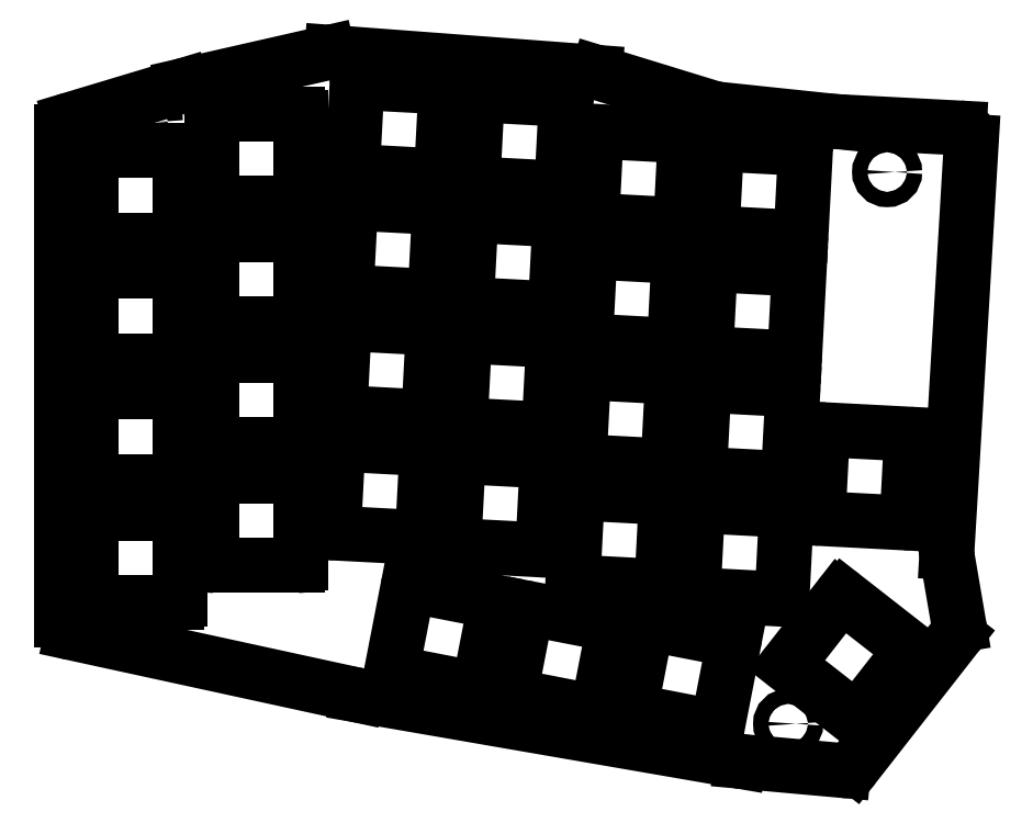
<metadata>
{"format":"dxf","ext":"dxf","renderer":"ezdxf+matplotlib","layout":"modelspace","background":"white","min_lineweight":24,"dpi":150}
</metadata>
<code>
0
SECTION
2
ENTITIES
0
LINE
8
0
10
-11.53
20
-9.914
11
-11.53
21
67.04
0
LINE
8
0
10
-10.1
20
68.95
11
7.41
21
74.22
0
LINE
8
0
10
7.542
20
74.26
11
30.33
21
79.44
0
LINE
8
0
10
30.93
20
79.49
11
72.35
21
76.38
0
LINE
8
0
10
72.78
20
76.29
11
91.11
21
70.67
0
LINE
8
0
10
91.49
20
70.59
11
110.2
21
68.62
0
LINE
8
0
10
110.3
20
68.61
11
129.7
21
67.6
0
LINE
8
0
10
131.5
20
65.48
11
127.7
21
0.7888
0
LINE
8
0
10
127.7
20
0.3327
11
129.6
21
-10.65
0
LINE
8
0
10
129.2
20
-12.22
11
113.1
21
-32.77
0
LINE
8
0
10
111.4
20
-33.53
11
95.23
21
-32.08
0
LINE
8
0
10
95.07
20
-32.06
11
35.03
21
-21.66
0
LINE
8
0
10
34.94
20
-21.64
11
-9.95
21
-11.87
0
ARC
8
0
10
-9.525
20
67.04
40
2
50
106.7
51
180
0
ARC
8
0
10
7.986
20
72.31
40
2
50
102.8
51
106.7
0
ARC
8
0
10
30.78
20
77.49
40
2
50
85.7
51
102.8
0
ARC
8
0
10
72.2
20
74.38
40
2
50
72.93
51
85.7
0
ARC
8
0
10
91.7
20
72.58
40
2
50
252.9
51
264
0
ARC
8
0
10
110.4
20
70.61
40
2
50
264
51
267
0
ARC
8
0
10
129.5
20
65.6
40
2
50
356.6
51
87
0
ARC
8
0
10
129.7
20
0.6699
40
2
50
176.6
51
189.7
0
ARC
8
0
10
127.6
20
-10.99
40
2
50
322
51
9.706
0
ARC
8
0
10
111.6
20
-31.54
40
2
50
264.9
51
322
0
ARC
8
0
10
95.41
20
-30.09
40
2
50
260.2
51
264.9
0
ARC
8
0
10
35.37
20
-19.69
40
2
50
257.7
51
260.2
0
ARC
8
0
10
-9.525
20
-9.914
40
2
50
180
51
257.7
0
LINE
8
0
10
-6.5
20
-7
11
6.5
21
-7
0
LINE
8
0
10
7
20
-6.5
11
7
21
6.5
0
LINE
8
0
10
6.5
20
7
11
-6.5
21
7
0
LINE
8
0
10
-7
20
6.5
11
-7
21
-6.5
0
LINE
8
0
10
-6.5
20
12
11
6.5
21
12
0
LINE
8
0
10
7
20
12.5
11
7
21
25.5
0
LINE
8
0
10
6.5
20
26
11
-6.5
21
26
0
LINE
8
0
10
-7
20
25.5
11
-7
21
12.5
0
LINE
8
0
10
-6.5
20
31
11
6.5
21
31
0
LINE
8
0
10
7
20
31.5
11
7
21
44.5
0
LINE
8
0
10
6.5
20
45
11
-6.5
21
45
0
LINE
8
0
10
-7
20
44.5
11
-7
21
31.5
0
LINE
8
0
10
-6.5
20
50
11
6.5
21
50
0
LINE
8
0
10
7
20
50.5
11
7
21
63.5
0
LINE
8
0
10
6.5
20
64
11
-6.5
21
64
0
LINE
8
0
10
-7
20
63.5
11
-7
21
50.5
0
LINE
8
0
10
12.5
20
-1.285
11
25.5
21
-1.285
0
LINE
8
0
10
26
20
-0.785
11
26
21
12.21
0
LINE
8
0
10
25.5
20
12.71
11
12.5
21
12.71
0
LINE
8
0
10
12
20
12.21
11
12
21
-0.785
0
LINE
8
0
10
12.5
20
17.71
11
25.5
21
17.71
0
LINE
8
0
10
26
20
18.21
11
26
21
31.21
0
LINE
8
0
10
25.5
20
31.71
11
12.5
21
31.71
0
LINE
8
0
10
12
20
31.21
11
12
21
18.21
0
LINE
8
0
10
12.5
20
36.72
11
25.5
21
36.72
0
LINE
8
0
10
26
20
37.22
11
26
21
50.22
0
LINE
8
0
10
25.5
20
50.72
11
12.5
21
50.72
0
LINE
8
0
10
12
20
50.22
11
12
21
37.22
0
LINE
8
0
10
12.5
20
55.72
11
25.5
21
55.72
0
LINE
8
0
10
26
20
56.22
11
26
21
69.22
0
LINE
8
0
10
25.5
20
69.72
11
12.5
21
69.72
0
LINE
8
0
10
12
20
69.22
11
12
21
56.22
0
LINE
8
0
10
31.69
20
3.827
11
44.67
21
3.147
0
LINE
8
0
10
45.2
20
3.62
11
45.88
21
16.6
0
LINE
8
0
10
45.41
20
17.13
11
32.43
21
17.81
0
LINE
8
0
10
31.9
20
17.33
11
31.22
21
4.353
0
LINE
8
0
10
32.69
20
22.8
11
45.67
21
22.12
0
LINE
8
0
10
46.19
20
22.59
11
46.87
21
35.58
0
LINE
8
0
10
46.4
20
36.1
11
33.42
21
36.78
0
LINE
8
0
10
32.89
20
36.31
11
32.21
21
23.33
0
LINE
8
0
10
33.68
20
41.78
11
46.66
21
41.09
0
LINE
8
0
10
47.19
20
41.57
11
47.87
21
54.55
0
LINE
8
0
10
47.4
20
55.08
11
34.41
21
55.76
0
LINE
8
0
10
33.89
20
55.28
11
33.21
21
42.3
0
LINE
8
0
10
34.68
20
60.75
11
47.66
21
60.07
0
LINE
8
0
10
48.18
20
60.54
11
48.86
21
73.52
0
LINE
8
0
10
48.39
20
74.05
11
35.41
21
74.73
0
LINE
8
0
10
34.88
20
74.26
11
34.2
21
61.27
0
LINE
8
0
10
50.62
20
1.882
11
63.6
21
1.201
0
LINE
8
0
10
64.12
20
1.674
11
64.8
21
14.66
0
LINE
8
0
10
64.33
20
15.18
11
51.35
21
15.86
0
LINE
8
0
10
50.82
20
15.39
11
50.14
21
2.407
0
LINE
8
0
10
51.61
20
20.86
11
64.59
21
20.18
0
LINE
8
0
10
65.12
20
20.65
11
65.8
21
33.63
0
LINE
8
0
10
65.33
20
34.16
11
52.34
21
34.84
0
LINE
8
0
10
51.82
20
34.36
11
51.14
21
21.38
0
LINE
8
0
10
52.61
20
39.83
11
65.59
21
39.15
0
LINE
8
0
10
66.11
20
39.62
11
66.79
21
52.6
0
LINE
8
0
10
66.32
20
53.13
11
53.34
21
53.81
0
LINE
8
0
10
52.81
20
53.34
11
52.13
21
40.36
0
LINE
8
0
10
53.6
20
58.8
11
66.58
21
58.12
0
LINE
8
0
10
67.11
20
58.6
11
67.79
21
71.58
0
LINE
8
0
10
67.31
20
72.1
11
54.33
21
72.78
0
LINE
8
0
10
53.81
20
72.31
11
53.13
21
59.33
0
LINE
8
0
10
69.34
20
-3.869
11
82.32
21
-4.549
0
LINE
8
0
10
82.85
20
-4.076
11
83.53
21
8.906
0
LINE
8
0
10
83.06
20
9.432
11
70.07
21
10.11
0
LINE
8
0
10
69.55
20
9.639
11
68.87
21
-3.343
0
LINE
8
0
10
70.34
20
15.11
11
83.32
21
14.42
0
LINE
8
0
10
83.84
20
14.9
11
84.52
21
27.88
0
LINE
8
0
10
84.05
20
28.41
11
71.07
21
29.09
0
LINE
8
0
10
70.54
20
28.61
11
69.86
21
15.63
0
LINE
8
0
10
71.33
20
34.08
11
84.31
21
33.4
0
LINE
8
0
10
84.84
20
33.87
11
85.52
21
46.85
0
LINE
8
0
10
85.05
20
47.38
11
72.06
21
48.06
0
LINE
8
0
10
71.54
20
47.59
11
70.86
21
34.6
0
LINE
8
0
10
72.32
20
53.05
11
85.31
21
52.37
0
LINE
8
0
10
85.83
20
52.85
11
86.51
21
65.83
0
LINE
8
0
10
86.04
20
66.35
11
73.06
21
67.03
0
LINE
8
0
10
72.53
20
66.56
11
71.85
21
53.58
0
LINE
8
0
10
88.26
20
-5.862
11
101.2
21
-6.542
0
LINE
8
0
10
101.8
20
-6.069
11
102.5
21
6.913
0
LINE
8
0
10
102
20
7.439
11
89
21
8.119
0
LINE
8
0
10
88.47
20
7.646
11
87.79
21
-5.336
0
LINE
8
0
10
89.26
20
13.11
11
102.2
21
12.43
0
LINE
8
0
10
102.8
20
12.91
11
103.4
21
25.89
0
LINE
8
0
10
103
20
26.41
11
89.99
21
27.09
0
LINE
8
0
10
89.46
20
26.62
11
88.78
21
13.64
0
LINE
8
0
10
90.25
20
32.09
11
103.2
21
31.41
0
LINE
8
0
10
103.8
20
31.88
11
104.4
21
44.86
0
LINE
8
0
10
104
20
45.39
11
90.98
21
46.07
0
LINE
8
0
10
90.46
20
45.59
11
89.78
21
32.61
0
LINE
8
0
10
91.25
20
51.06
11
104.2
21
50.38
0
LINE
8
0
10
104.8
20
50.85
11
105.4
21
63.84
0
LINE
8
0
10
105
20
64.36
11
91.98
21
65.04
0
LINE
8
0
10
91.45
20
64.57
11
90.77
21
51.59
0
LINE
8
0
10
40.78
20
-18.17
11
53.54
21
-20.65
0
LINE
8
0
10
54.13
20
-20.25
11
56.61
21
-7.492
0
LINE
8
0
10
56.21
20
-6.906
11
43.45
21
-4.425
0
LINE
8
0
10
42.87
20
-4.821
11
40.39
21
-17.58
0
LINE
8
0
10
59.43
20
-21.79
11
72.19
21
-24.27
0
LINE
8
0
10
72.78
20
-23.88
11
75.26
21
-11.12
0
LINE
8
0
10
74.87
20
-10.53
11
62.1
21
-8.051
0
LINE
8
0
10
61.52
20
-8.446
11
59.04
21
-21.21
0
LINE
8
0
10
78.32
20
-24.19
11
91.08
21
-26.67
0
LINE
8
0
10
91.67
20
-26.28
11
94.15
21
-13.52
0
LINE
8
0
10
93.75
20
-12.93
11
80.99
21
-10.45
0
LINE
8
0
10
80.41
20
-10.84
11
77.93
21
-23.61
0
LINE
8
0
10
102.9
20
-17.21
11
113.1
21
-25.22
0
LINE
8
0
10
113.8
20
-25.13
11
121.8
21
-14.89
0
LINE
8
0
10
121.7
20
-14.18
11
111.5
21
-6.18
0
LINE
8
0
10
110.8
20
-6.266
11
102.8
21
-16.51
0
LINE
8
0
10
107.9
20
6.126
11
120.9
21
5.446
0
LINE
8
0
10
121.4
20
5.919
11
122.1
21
18.9
0
LINE
8
0
10
121.6
20
19.43
11
108.7
21
20.11
0
LINE
8
0
10
108.1
20
19.63
11
107.4
21
6.652
0
ARC
8
0
10
91.18
20
-26.18
40
0.5
50
259
51
349
0
ARC
8
0
10
93.66
20
-13.42
40
0.5
50
349
51
79
0
ARC
8
0
10
80.9
20
-10.94
40
0.5
50
79
51
169
0
ARC
8
0
10
78.42
20
-23.7
40
0.5
50
169
51
259
0
ARC
8
0
10
53.64
20
-20.16
40
0.5
50
259
51
349
0
ARC
8
0
10
56.12
20
-7.397
40
0.5
50
349
51
79
0
ARC
8
0
10
43.36
20
-4.916
40
0.5
50
79
51
169
0
ARC
8
0
10
40.88
20
-17.68
40
0.5
50
169
51
259
0
ARC
8
0
10
72.29
20
-23.78
40
0.5
50
259
51
349
0
ARC
8
0
10
74.77
20
-11.02
40
0.5
50
349
51
79
0
ARC
8
0
10
62.01
20
-8.541
40
0.5
50
79
51
169
0
ARC
8
0
10
59.53
20
-21.3
40
0.5
50
169
51
259
0
ARC
8
0
10
6.5
20
-6.5
40
0.5
50
270
51
0
0
ARC
8
0
10
6.5
20
6.5
40
0.5
50
0
51
90
0
ARC
8
0
10
-6.5
20
6.5
40
0.5
50
90
51
180
0
ARC
8
0
10
-6.5
20
-6.5
40
0.5
50
180
51
270
0
ARC
8
0
10
6.5
20
12.5
40
0.5
50
270
51
0
0
ARC
8
0
10
6.5
20
25.5
40
0.5
50
0
51
90
0
ARC
8
0
10
-6.5
20
25.5
40
0.5
50
90
51
180
0
ARC
8
0
10
-6.5
20
12.5
40
0.5
50
180
51
270
0
ARC
8
0
10
6.5
20
31.5
40
0.5
50
270
51
0
0
ARC
8
0
10
6.5
20
44.5
40
0.5
50
0
51
90
0
ARC
8
0
10
-6.5
20
44.5
40
0.5
50
90
51
180
0
ARC
8
0
10
-6.5
20
31.5
40
0.5
50
180
51
270
0
ARC
8
0
10
6.5
20
50.5
40
0.5
50
270
51
0
0
ARC
8
0
10
6.5
20
63.5
40
0.5
50
0
51
90
0
ARC
8
0
10
-6.5
20
63.5
40
0.5
50
90
51
180
0
ARC
8
0
10
-6.5
20
50.5
40
0.5
50
180
51
270
0
ARC
8
0
10
25.5
20
-0.785
40
0.5
50
270
51
0
0
ARC
8
0
10
25.5
20
12.21
40
0.5
50
0
51
90
0
ARC
8
0
10
12.5
20
12.21
40
0.5
50
90
51
180
0
ARC
8
0
10
12.5
20
-0.785
40
0.5
50
180
51
270
0
ARC
8
0
10
25.5
20
18.21
40
0.5
50
270
51
0
0
ARC
8
0
10
25.5
20
31.21
40
0.5
50
0
51
90
0
ARC
8
0
10
12.5
20
31.21
40
0.5
50
90
51
180
0
ARC
8
0
10
12.5
20
18.21
40
0.5
50
180
51
270
0
ARC
8
0
10
25.5
20
37.22
40
0.5
50
270
51
0
0
ARC
8
0
10
25.5
20
50.22
40
0.5
50
0
51
90
0
ARC
8
0
10
12.5
20
50.22
40
0.5
50
90
51
180
0
ARC
8
0
10
12.5
20
37.22
40
0.5
50
180
51
270
0
ARC
8
0
10
25.5
20
56.22
40
0.5
50
270
51
0
0
ARC
8
0
10
25.5
20
69.22
40
0.5
50
0
51
90
0
ARC
8
0
10
12.5
20
69.22
40
0.5
50
90
51
180
0
ARC
8
0
10
12.5
20
56.22
40
0.5
50
180
51
270
0
ARC
8
0
10
113.4
20
-24.82
40
0.5
50
232
51
322
0
ARC
8
0
10
121.4
20
-14.58
40
0.5
50
322
51
52
0
ARC
8
0
10
111.2
20
-6.574
40
0.5
50
52
51
142
0
ARC
8
0
10
103.2
20
-16.82
40
0.5
50
142
51
232
0
ARC
8
0
10
45.7
20
22.62
40
0.5
50
267
51
357
0
ARC
8
0
10
46.38
20
35.6
40
0.5
50
357
51
87
0
ARC
8
0
10
33.39
20
36.28
40
0.5
50
87
51
177
0
ARC
8
0
10
32.71
20
23.3
40
0.5
50
177
51
267
0
ARC
8
0
10
46.69
20
41.59
40
0.5
50
267
51
357
0
ARC
8
0
10
47.37
20
54.58
40
0.5
50
357
51
87
0
ARC
8
0
10
34.39
20
55.26
40
0.5
50
87
51
177
0
ARC
8
0
10
33.71
20
42.27
40
0.5
50
177
51
267
0
ARC
8
0
10
47.68
20
60.57
40
0.5
50
267
51
357
0
ARC
8
0
10
48.36
20
73.55
40
0.5
50
357
51
87
0
ARC
8
0
10
35.38
20
74.23
40
0.5
50
87
51
177
0
ARC
8
0
10
34.7
20
61.25
40
0.5
50
177
51
267
0
ARC
8
0
10
64.62
20
20.67
40
0.5
50
267
51
357
0
ARC
8
0
10
65.3
20
33.66
40
0.5
50
357
51
87
0
ARC
8
0
10
52.32
20
34.34
40
0.5
50
87
51
177
0
ARC
8
0
10
51.64
20
21.35
40
0.5
50
177
51
267
0
ARC
8
0
10
65.61
20
39.65
40
0.5
50
267
51
357
0
ARC
8
0
10
66.29
20
52.63
40
0.5
50
357
51
87
0
ARC
8
0
10
53.31
20
53.31
40
0.5
50
87
51
177
0
ARC
8
0
10
52.63
20
40.33
40
0.5
50
177
51
267
0
ARC
8
0
10
66.61
20
58.62
40
0.5
50
267
51
357
0
ARC
8
0
10
67.29
20
71.6
40
0.5
50
357
51
87
0
ARC
8
0
10
54.31
20
72.29
40
0.5
50
87
51
177
0
ARC
8
0
10
53.63
20
59.3
40
0.5
50
177
51
267
0
ARC
8
0
10
84.34
20
33.9
40
0.5
50
267
51
357
0
ARC
8
0
10
85.02
20
46.88
40
0.5
50
357
51
87
0
ARC
8
0
10
72.04
20
47.56
40
0.5
50
87
51
177
0
ARC
8
0
10
71.36
20
34.58
40
0.5
50
177
51
267
0
ARC
8
0
10
85.33
20
52.87
40
0.5
50
267
51
357
0
ARC
8
0
10
86.01
20
65.85
40
0.5
50
357
51
87
0
ARC
8
0
10
73.03
20
66.53
40
0.5
50
87
51
177
0
ARC
8
0
10
72.35
20
53.55
40
0.5
50
177
51
267
0
ARC
8
0
10
103.3
20
31.91
40
0.5
50
267
51
357
0
ARC
8
0
10
103.9
20
44.89
40
0.5
50
357
51
87
0
ARC
8
0
10
90.96
20
45.57
40
0.5
50
87
51
177
0
ARC
8
0
10
90.28
20
32.59
40
0.5
50
177
51
267
0
ARC
8
0
10
104.3
20
50.88
40
0.5
50
267
51
357
0
ARC
8
0
10
104.9
20
63.86
40
0.5
50
357
51
87
0
ARC
8
0
10
91.95
20
64.54
40
0.5
50
87
51
177
0
ARC
8
0
10
91.27
20
51.56
40
0.5
50
177
51
267
0
ARC
8
0
10
44.7
20
3.646
40
0.5
50
267
51
357
0
ARC
8
0
10
45.38
20
16.63
40
0.5
50
357
51
87
0
ARC
8
0
10
32.4
20
17.31
40
0.5
50
87
51
177
0
ARC
8
0
10
31.72
20
4.327
40
0.5
50
177
51
267
0
ARC
8
0
10
63.63
20
1.701
40
0.5
50
267
51
357
0
ARC
8
0
10
64.31
20
14.68
40
0.5
50
357
51
87
0
ARC
8
0
10
51.32
20
15.36
40
0.5
50
87
51
177
0
ARC
8
0
10
50.64
20
2.381
40
0.5
50
177
51
267
0
ARC
8
0
10
82.35
20
-4.05
40
0.5
50
267
51
357
0
ARC
8
0
10
83.03
20
8.932
40
0.5
50
357
51
87
0
ARC
8
0
10
70.05
20
9.613
40
0.5
50
87
51
177
0
ARC
8
0
10
69.37
20
-3.369
40
0.5
50
177
51
267
0
ARC
8
0
10
83.34
20
14.92
40
0.5
50
267
51
357
0
ARC
8
0
10
84.02
20
27.91
40
0.5
50
357
51
87
0
ARC
8
0
10
71.04
20
28.59
40
0.5
50
87
51
177
0
ARC
8
0
10
70.36
20
15.6
40
0.5
50
177
51
267
0
ARC
8
0
10
101.3
20
-6.043
40
0.5
50
267
51
357
0
ARC
8
0
10
102
20
6.939
40
0.5
50
357
51
87
0
ARC
8
0
10
88.97
20
7.62
40
0.5
50
87
51
177
0
ARC
8
0
10
88.29
20
-5.362
40
0.5
50
177
51
267
0
ARC
8
0
10
102.3
20
12.93
40
0.5
50
267
51
357
0
ARC
8
0
10
102.9
20
25.91
40
0.5
50
357
51
87
0
ARC
8
0
10
89.96
20
26.59
40
0.5
50
87
51
177
0
ARC
8
0
10
89.28
20
13.61
40
0.5
50
177
51
267
0
ARC
8
0
10
120.9
20
5.945
40
0.5
50
267
51
357
0
ARC
8
0
10
121.6
20
18.93
40
0.5
50
357
51
87
0
ARC
8
0
10
108.6
20
19.61
40
0.5
50
87
51
177
0
ARC
8
0
10
107.9
20
6.625
40
0.5
50
177
51
267
0
CIRCLE
8
0
10
102.7
20
-26.17
40
1.2
0
CIRCLE
8
0
10
2
20
-11.53
40
1.2
0
CIRCLE
8
0
10
2
20
68.53
40
1.2
0
CIRCLE
8
0
10
118.3
20
60.66
40
1.2
0
CIRCLE
8
0
10
49.5
20
37.91
40
1.3
0
ENDSEC
0
EOF

</code>
